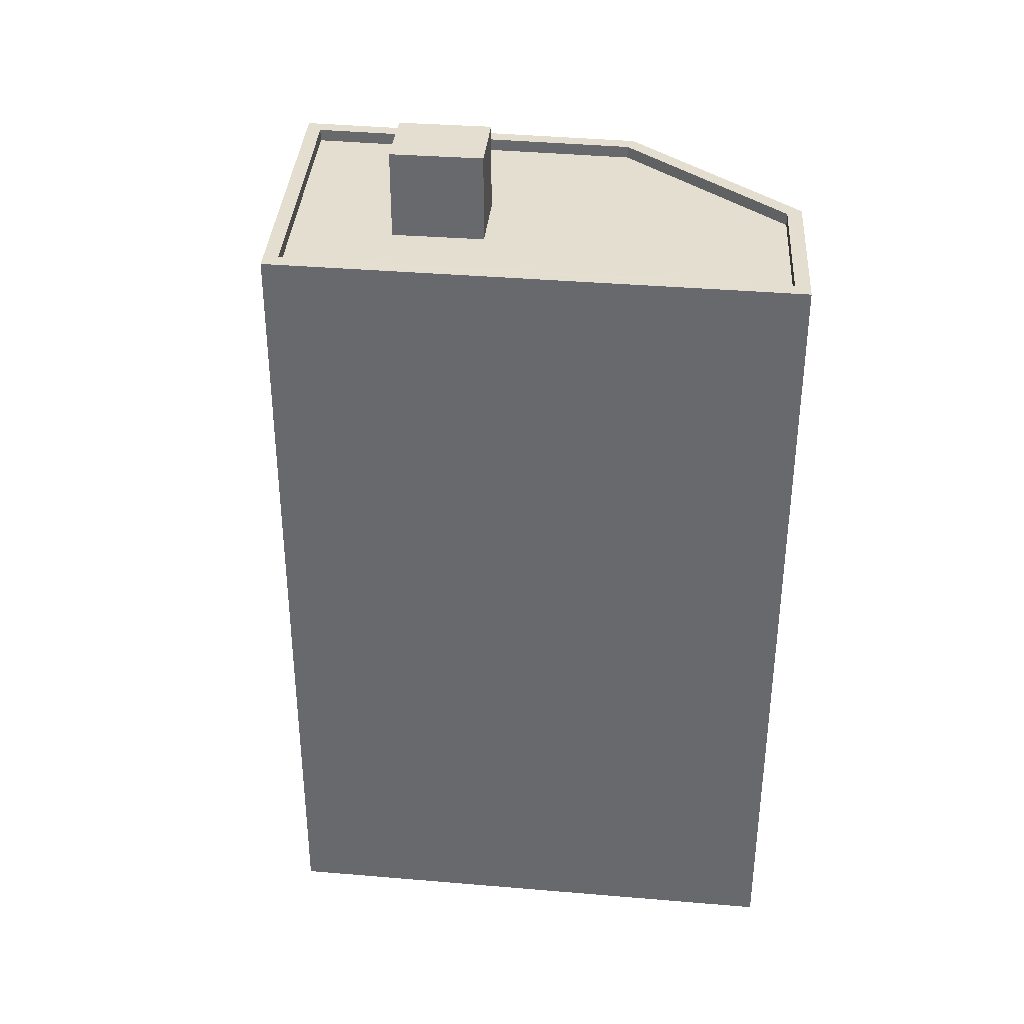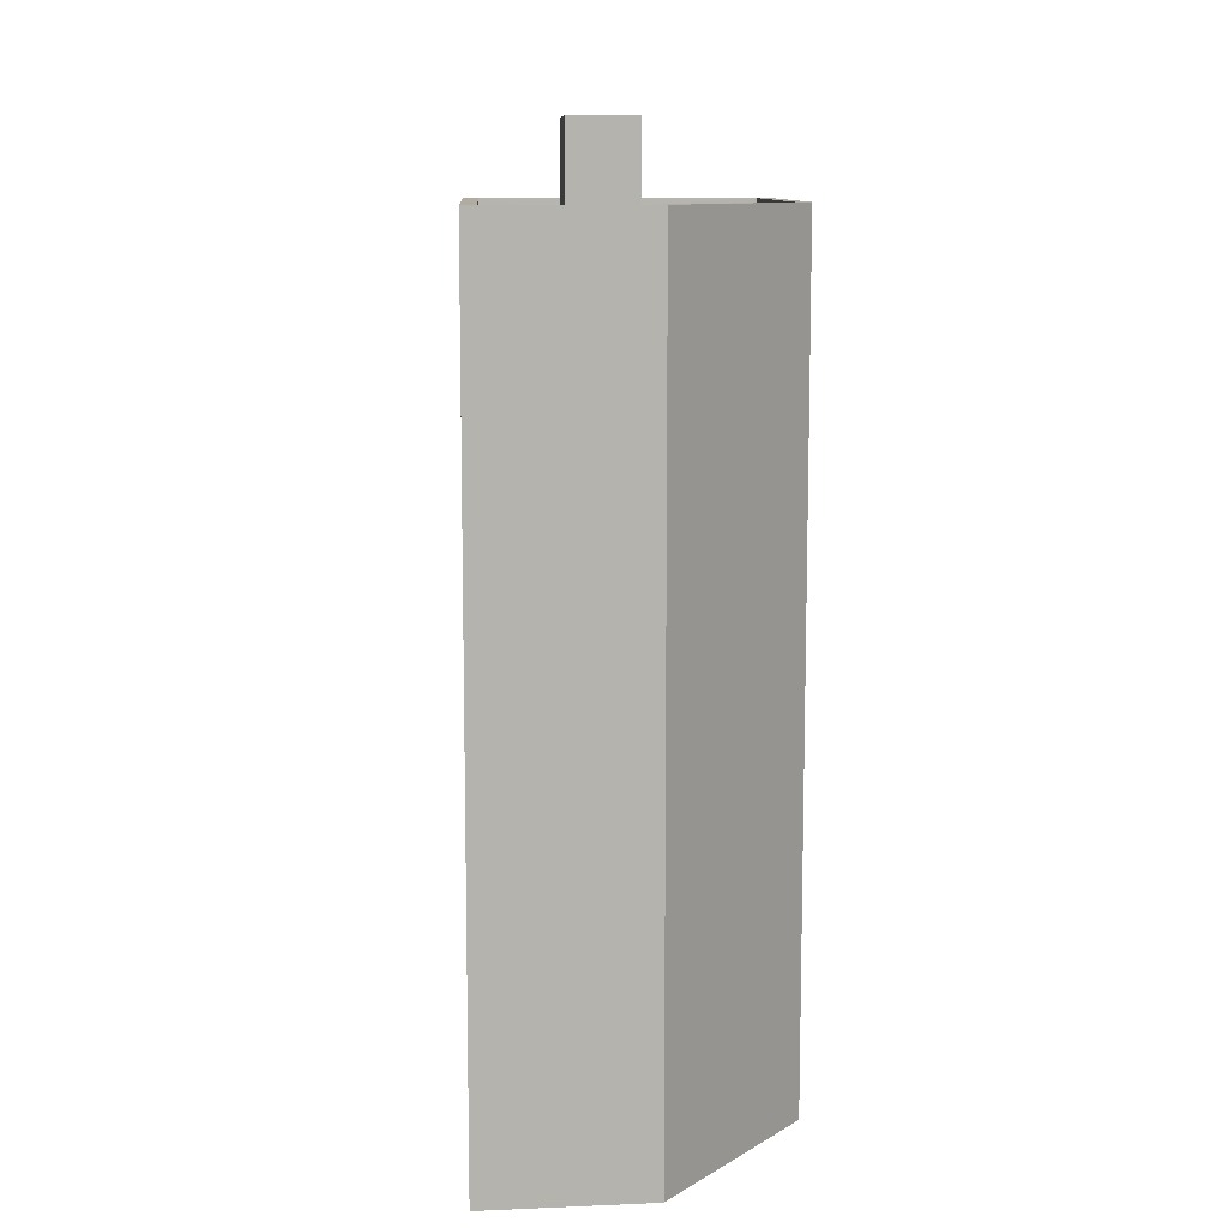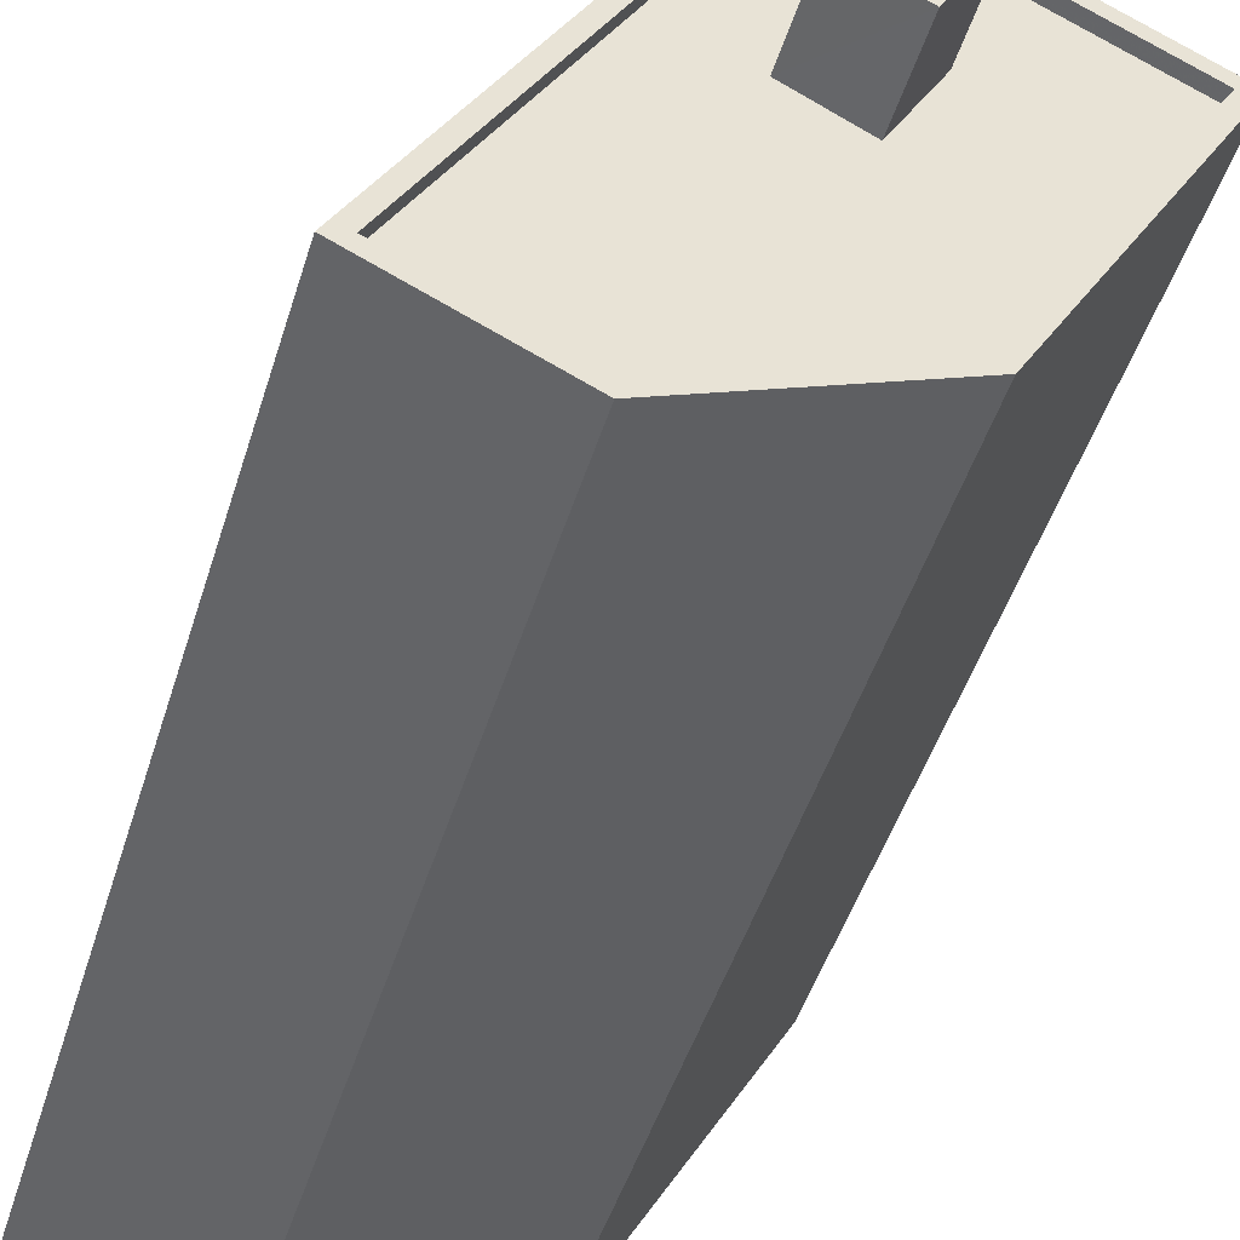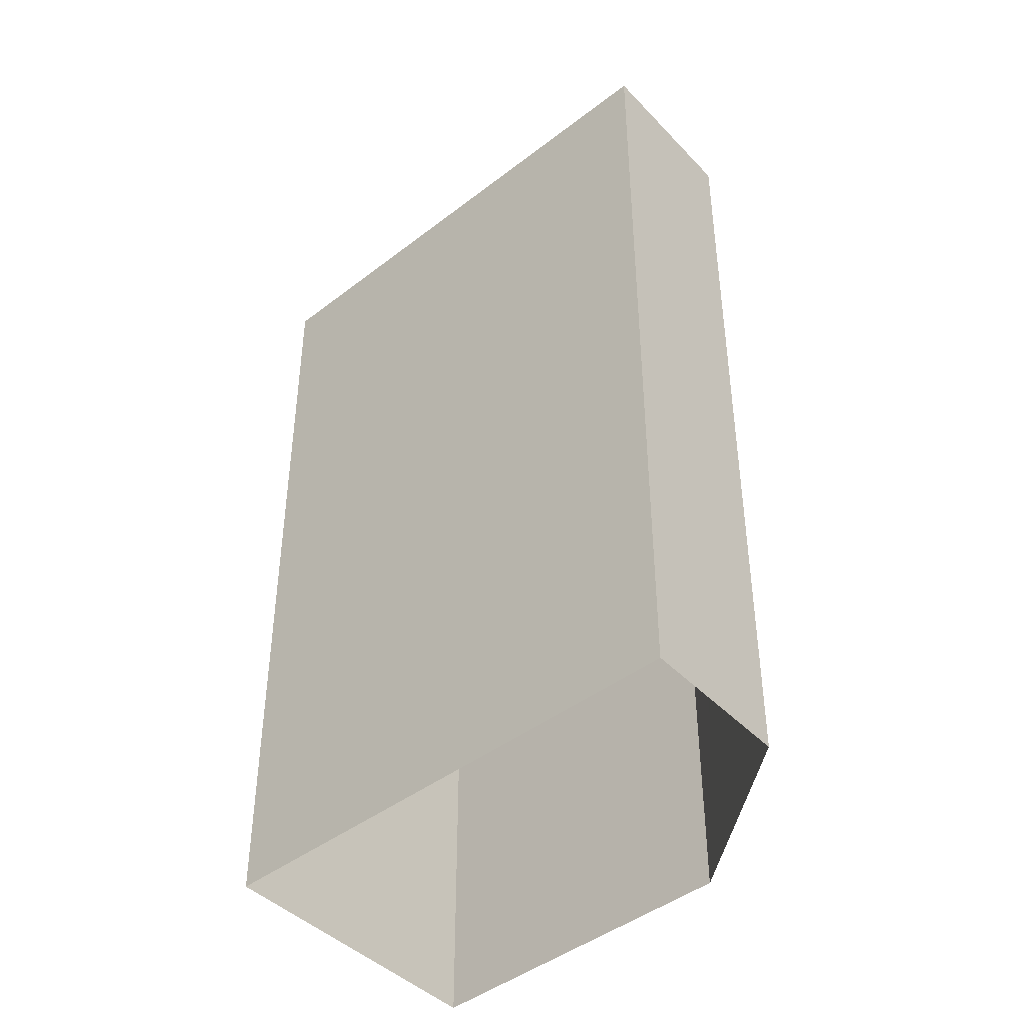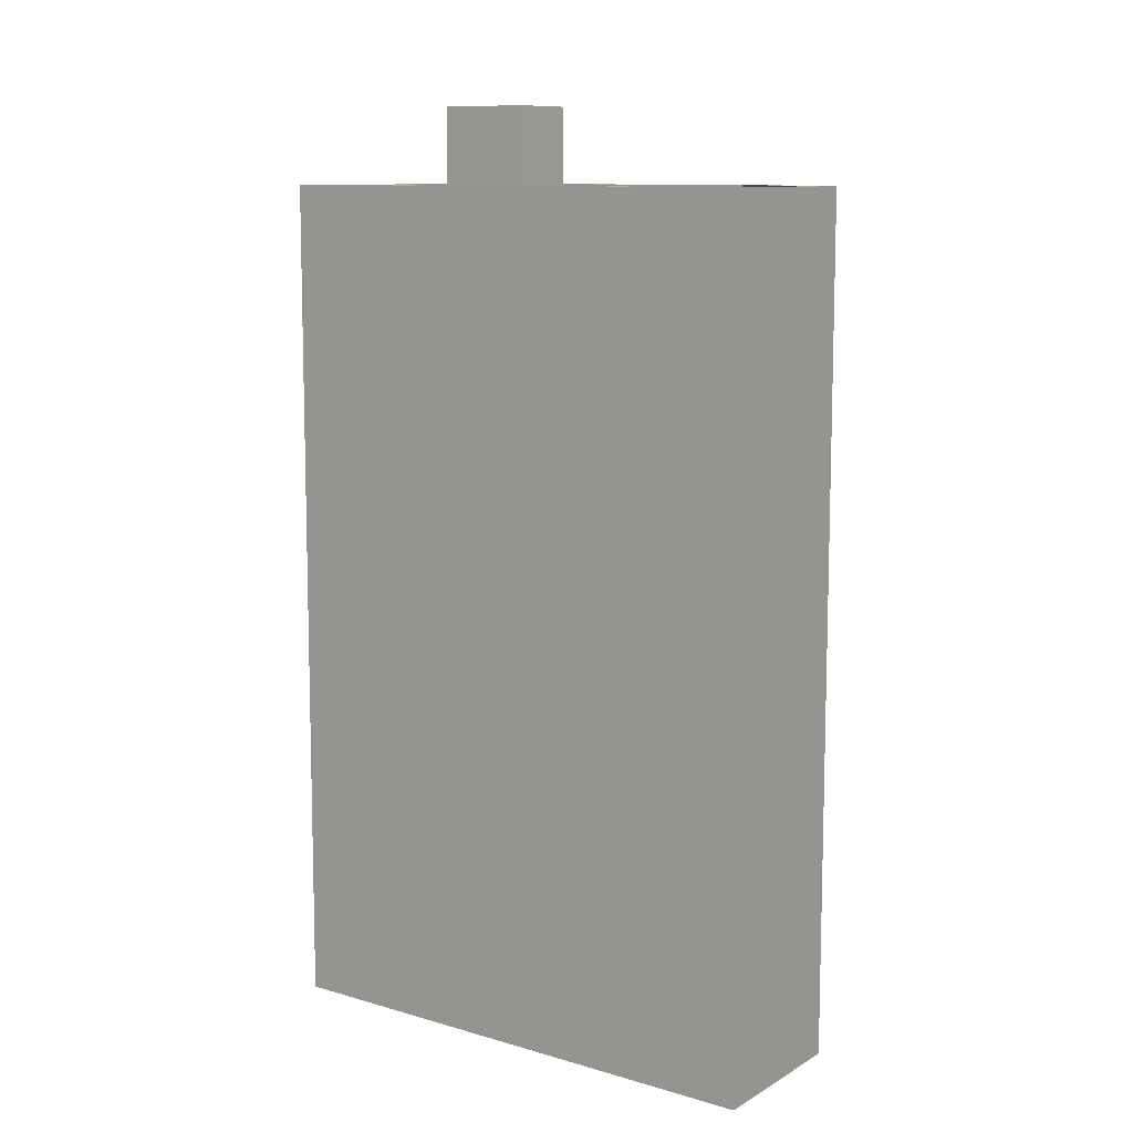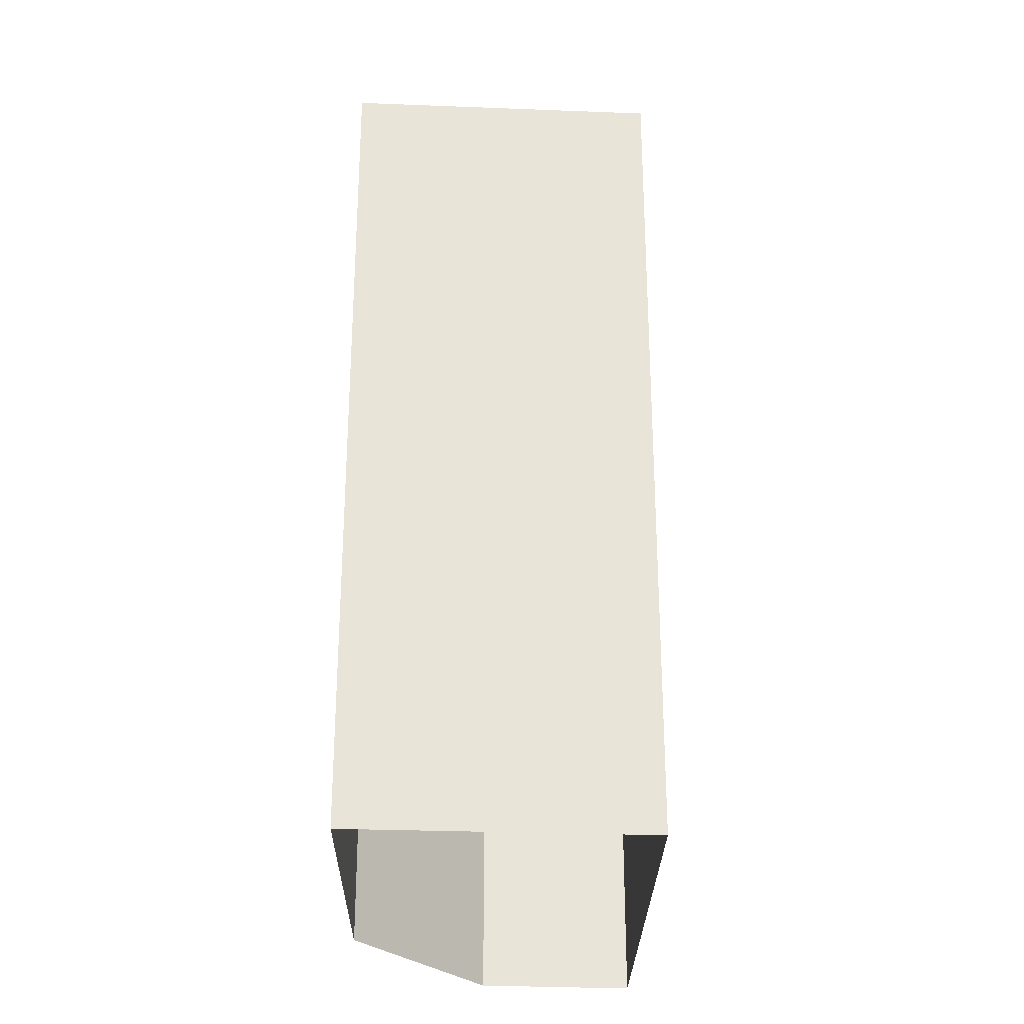
<metadata>
{"format":"obj","ext":"obj","renderer":"f3d","projection":"perspective","resolution":1024,"background":"white","views":[{"elev":36.5,"azim":-112.6,"up":"+Z"},{"elev":10.2,"azim":-32.0,"up":"+Z"},{"elev":-46.4,"azim":-16.7,"up":"+Y"},{"elev":-43.2,"azim":-76.4,"up":"+Z"},{"elev":9.9,"azim":-81.5,"up":"+Z"},{"elev":-28.1,"azim":149.9,"up":"+Z"}]}
</metadata>
<code>
v -5696 -3.55e+04 3.827
v -5691 -3.549e+04 3.831
v -5689 -3.55e+04 3.826
v -5693 -3.55e+04 3.826
v -5685 -3.549e+04 3.829
v -5690 -3.549e+04 22.36
v -5689 -3.549e+04 22.36
v -5690 -3.549e+04 22.36
v -5691 -3.549e+04 22.36
v -5691 -3.549e+04 20.56
v -5696 -3.55e+04 20.56
v -5694 -3.55e+04 20.56
v -5691 -3.549e+04 20.57
v -5689 -3.549e+04 20.57
v -5690 -3.549e+04 20.56
v -5693 -3.55e+04 20.56
v -5689 -3.549e+04 20.56
v -5689 -3.55e+04 20.56
v -5690 -3.549e+04 20.56
v -5686 -3.549e+04 20.56
v -5685 -3.549e+04 20.81
v -5691 -3.549e+04 20.82
v -5686 -3.549e+04 20.81
v -5689 -3.55e+04 20.81
v -5693 -3.55e+04 20.81
v -5693 -3.55e+04 20.81
v -5696 -3.55e+04 20.81
v -5696 -3.55e+04 20.81
v -5689 -3.55e+04 20.81
v -5691 -3.549e+04 20.82
f 1 2 3
f 1 3 4
f 2 5 3
f 6 7 8
f 9 6 8
f 10 11 12
f 13 11 10
f 14 13 15
f 13 10 15
f 12 16 10
f 17 14 15
f 18 19 16
f 16 19 10
f 17 20 14
f 20 19 18
f 20 17 19
f 21 22 23
f 24 25 26
f 22 27 28
f 24 29 25
f 27 26 28
f 23 22 30
f 28 30 22
f 25 28 26
f 23 24 21
f 23 29 24
f 15 8 7
f 17 15 7
f 6 17 7
f 6 19 17
f 10 19 6
f 9 10 6
f 15 10 9
f 8 15 9
f 28 11 13
f 30 28 13
f 20 23 14
f 14 30 13
f 14 23 30
f 29 20 18
f 29 23 20
f 25 18 16
f 25 29 18
f 11 28 12
f 12 25 16
f 12 28 25
f 21 5 2
f 22 21 2
f 24 3 5
f 21 24 5
f 26 4 3
f 24 26 3
f 26 1 4
f 26 27 1
f 27 2 1
f 27 22 2

</code>
